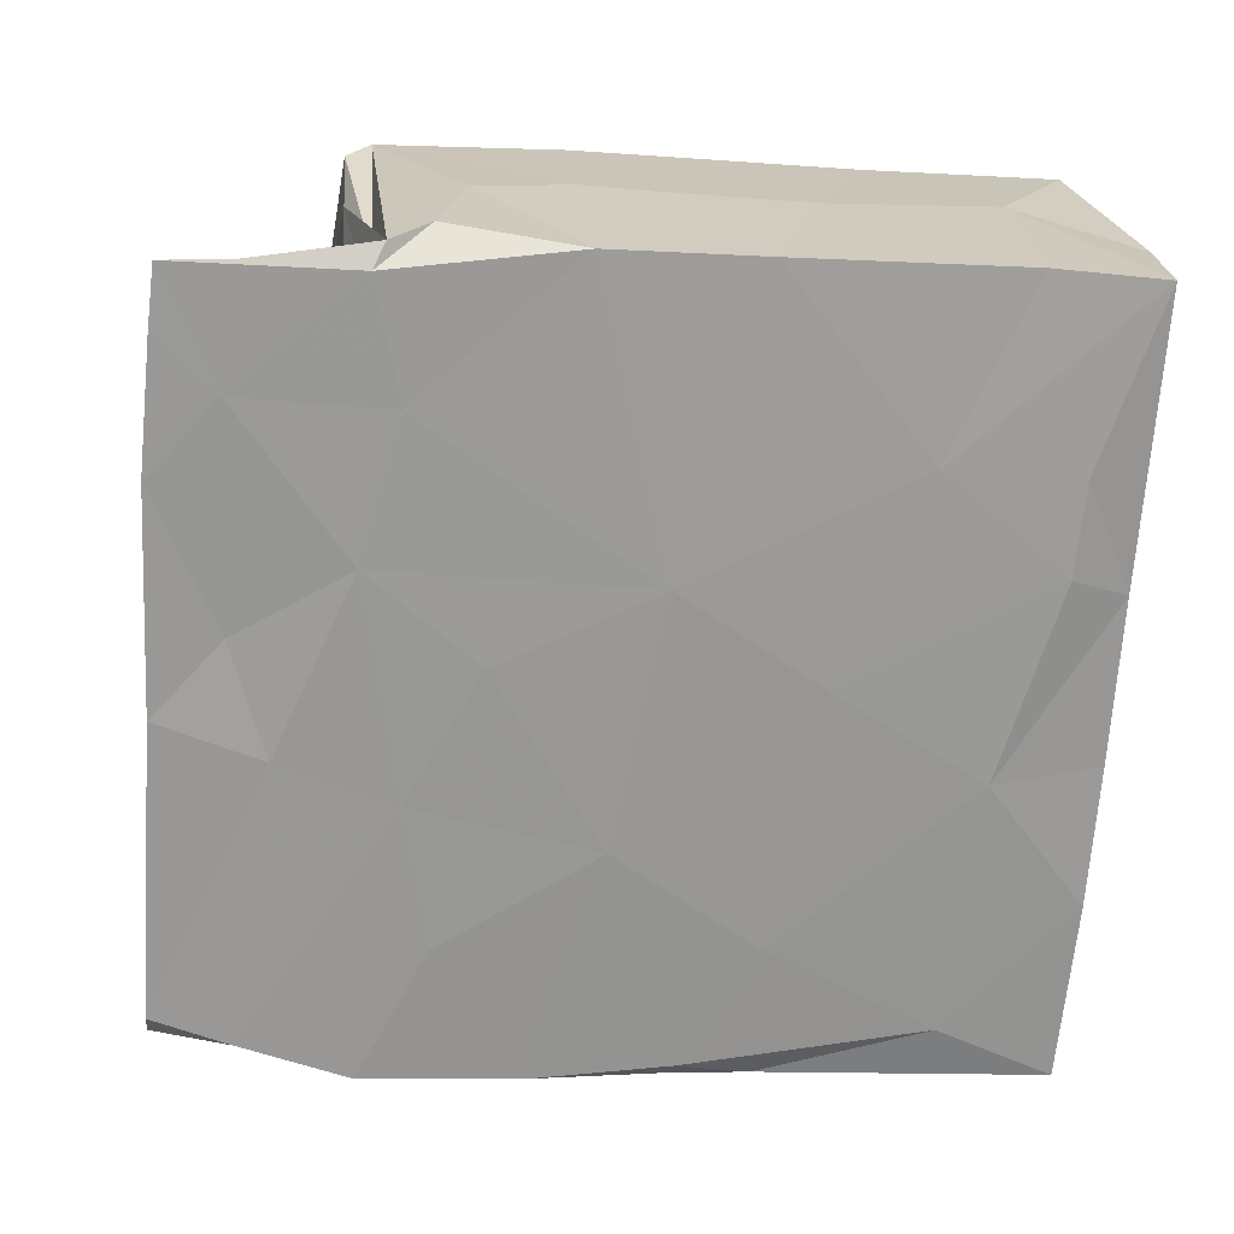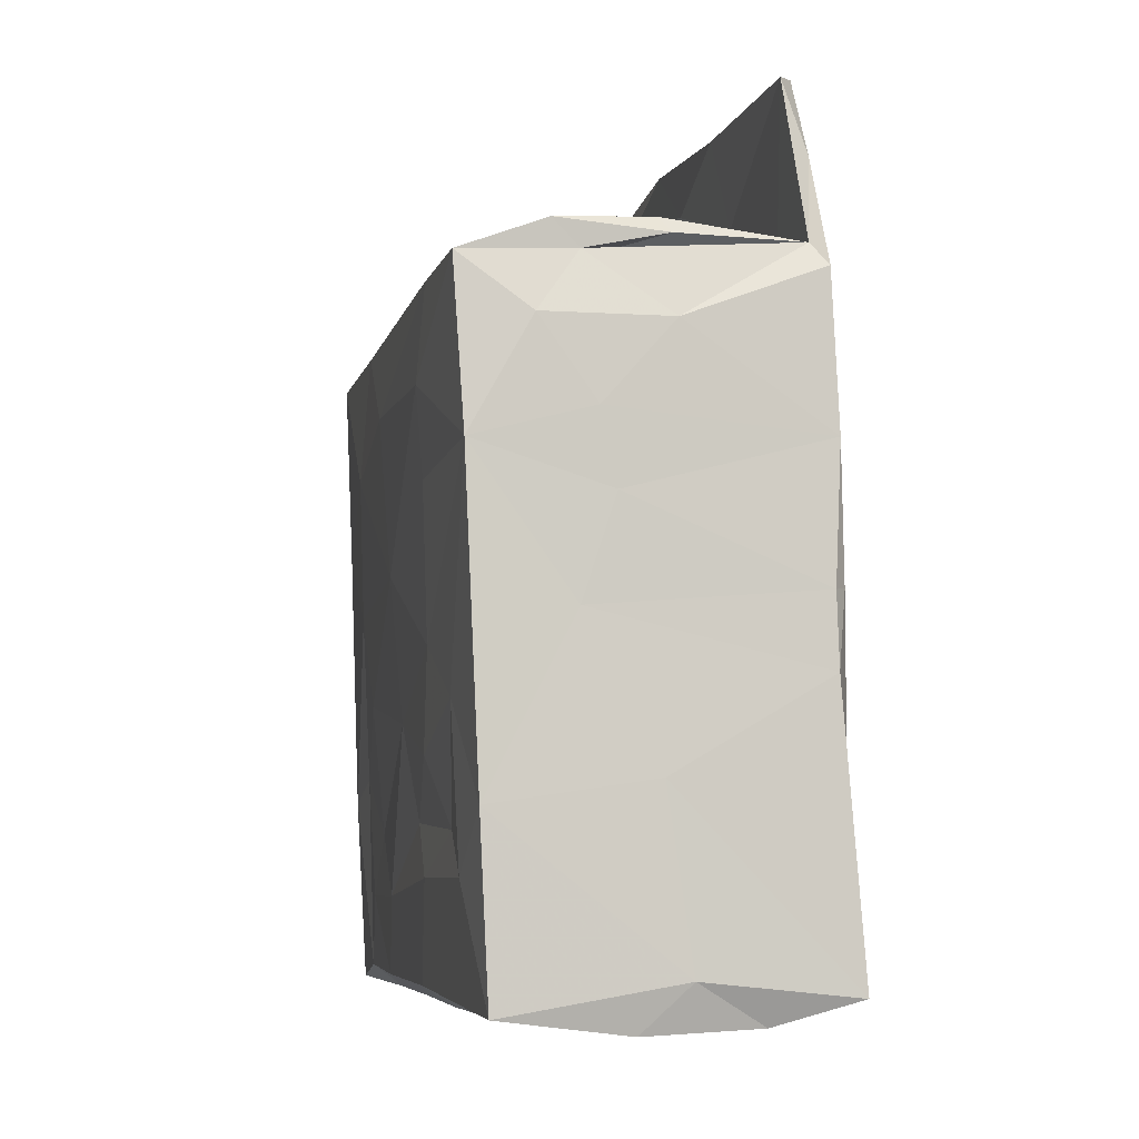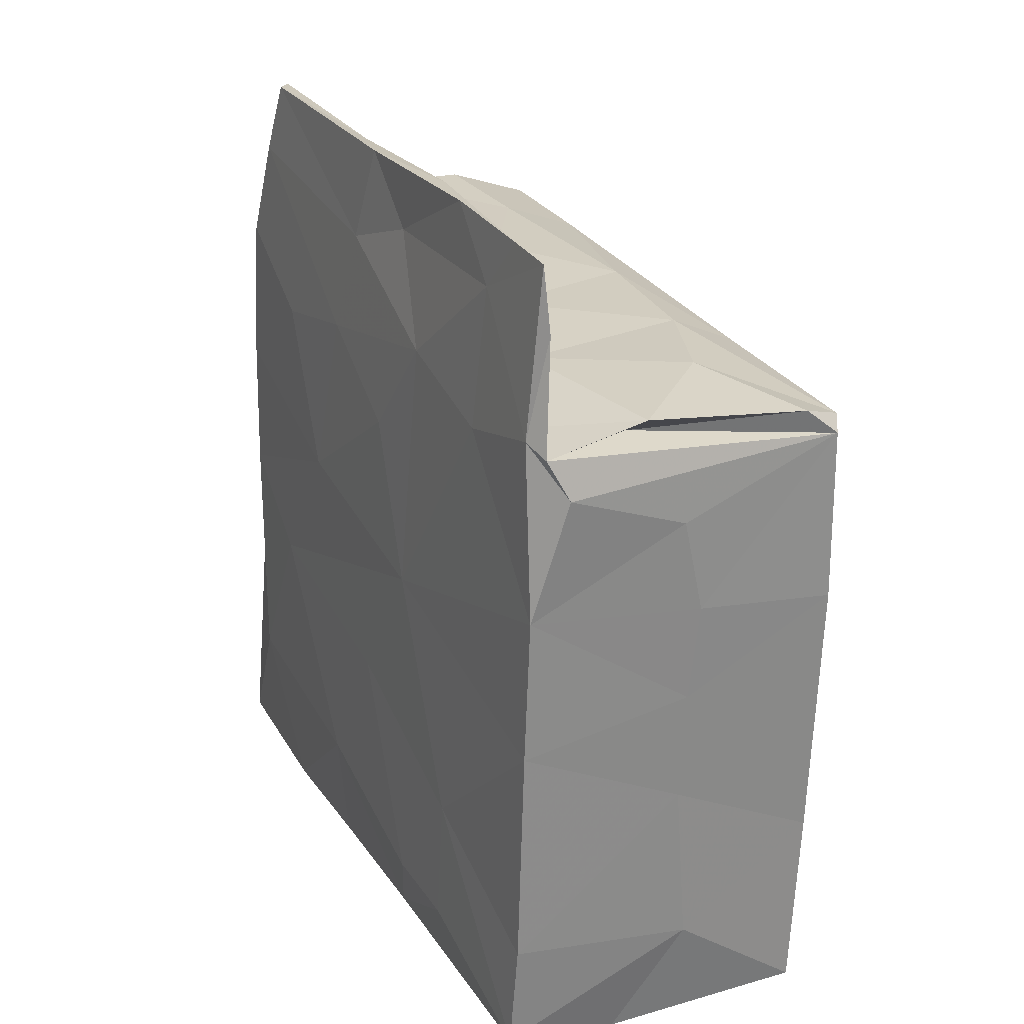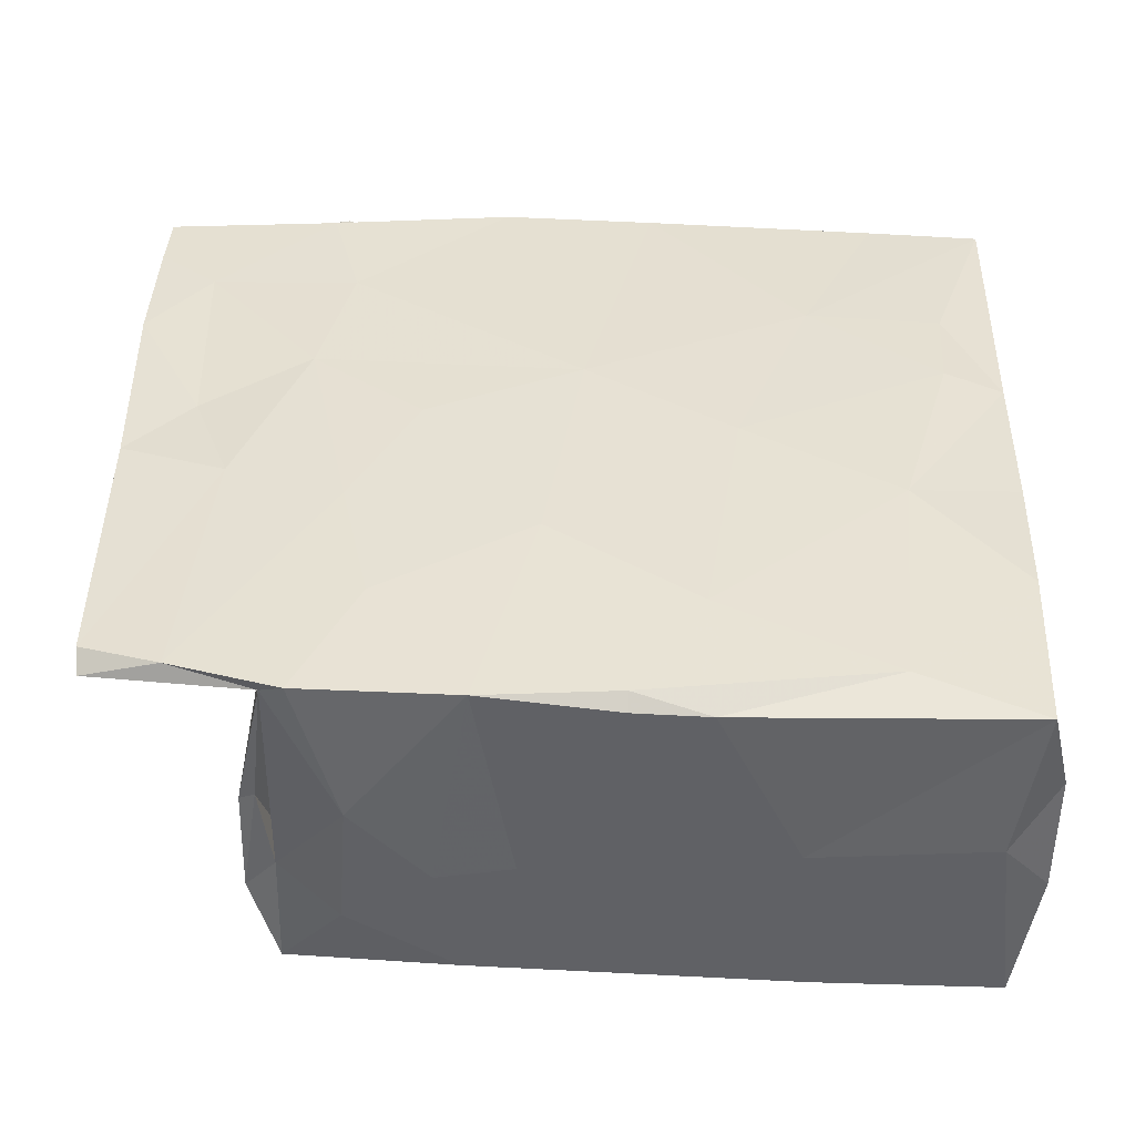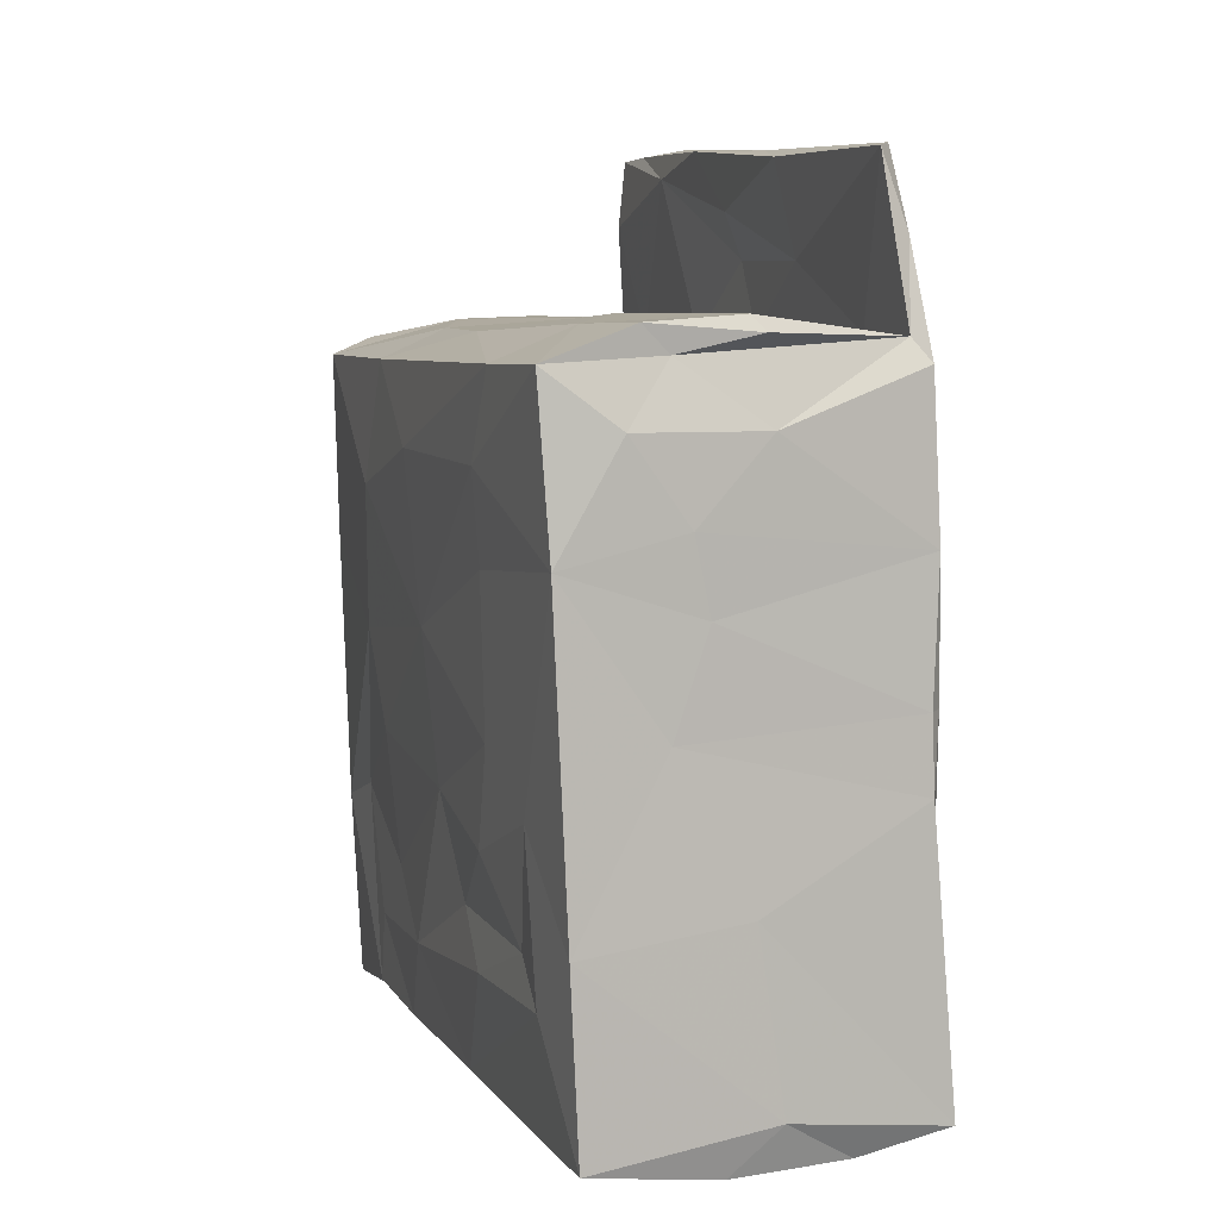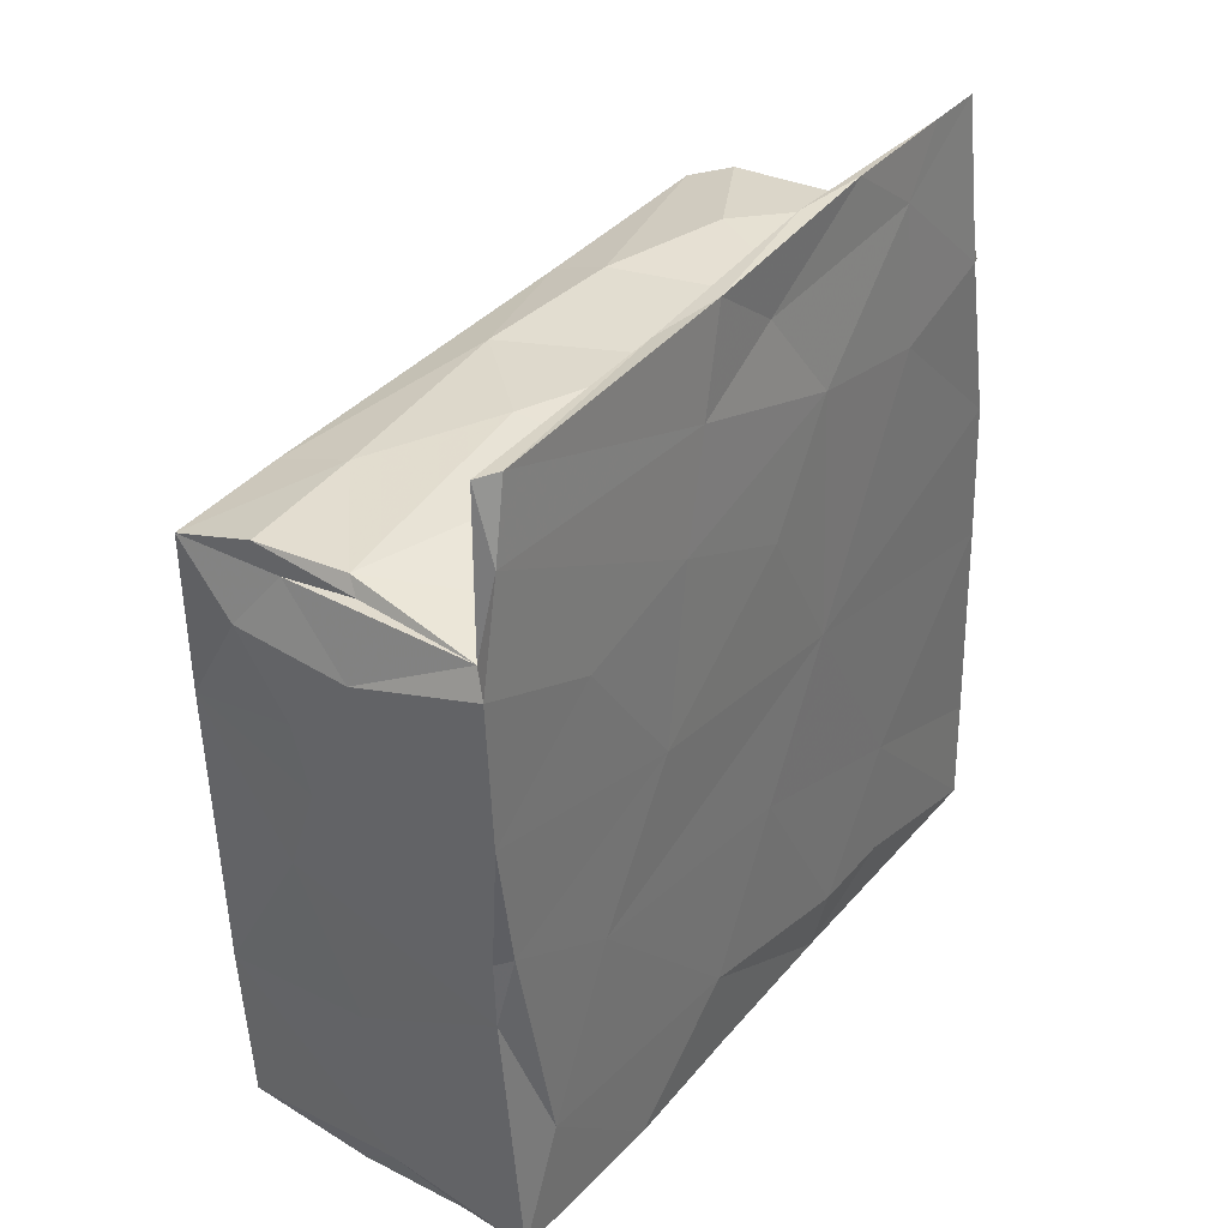
<metadata>
{"format":"obj","ext":"obj","renderer":"f3d","projection":"perspective","resolution":1024,"background":"white","views":[{"elev":-1.0,"azim":-102.9,"up":"+Z"},{"elev":-5.8,"azim":145.0,"up":"+Y"},{"elev":26.3,"azim":-48.0,"up":"+Y"},{"elev":-73.8,"azim":-94.2,"up":"+Z"},{"elev":6.4,"azim":138.8,"up":"+Y"},{"elev":39.6,"azim":-166.2,"up":"+Y"}]}
</metadata>
<code>
v 0.03317 -0.03768 -0.02084
v -0.00307 0.03388 -0.01642
v -0.02103 0.03365 0.0368
v -0.006397 -0.02565 0.04242
v 0.03793 -0.005976 -0.01951
v 0.01686 0.006189 0.03324
v -0.003941 0.05793 -0.008179
v 0.01648 -0.03863 -0.01702
v -0.009231 0.02684 -0.003309
v -0.01904 0.03844 0.02705
v 0.008634 -0.003743 -0.04427
v 0.03066 0.02192 -0.03488
v 0.009971 0.03927 -0.04177
v 0.006006 0.03819 0.04708
v 0.02485 -0.01408 -0.03743
v -0.00672 0.04669 -0.001961
v 0.02345 0.03086 -0.03806
v -0.01293 0.05595 0.01757
v 0.02166 -0.02646 0.01834
v 0.02639 -0.03763 -0.002597
v -0.01169 0.0406 0.03928
v 0.01813 -0.01946 0.02595
v -0.01824 0.05887 0.02653
v 0.007555 -0.03702 0.04782
v 0.02861 -0.01832 0.001192
v 0.01089 0.05679 -0.03863
v 0.03122 0.03767 -0.03237
v 0.03263 -0.01129 -0.006065
v 0.03425 -0.0001207 -0.009195
v 0.02595 0.02731 0.01462
v -0.01018 -0.006489 -0.005462
v -0.006255 0.01742 0.04306
v 0.01195 -0.01286 0.03984
v 0.02929 0.04039 -0.01743
v -0.01328 0.009951 0.004025
v 0.008662 -0.01557 0.04824
v 0.008867 0.004402 -0.04412
v 0.01165 -0.03848 -0.0009746
v -0.01549 -0.02909 0.005147
v 0.03413 0.04064 -0.0315
v 0.002521 0.04094 0.00593
v -0.0006255 -0.03821 -0.0001631
v -0.01311 -0.03828 0.03742
v 0.02675 0.008935 0.01068
v -0.01171 -0.03773 0.01711
v 0.02837 -0.03548 0.0008796
v -0.02257 0.03823 0.03474
v -0.01882 -0.01459 0.0154
v 0.04133 -0.01674 -0.03008
v 0.006011 0.03936 -0.032
v 0.03222 0.002417 -0.03375
v 0.02891 0.01371 -0.03538
v -0.01917 -0.02947 0.01474
v -0.002555 0.01365 -0.0212
v 0.02667 -0.03871 -0.03523
v 0.01359 -0.035 0.03576
v -0.02268 0.03957 0.03192
v 0.02227 -0.03348 -0.03868
v -0.002165 -0.03834 0.0301
v -0.003538 0.04649 -0.01213
v 0.02255 0.03938 0.006478
v -0.02012 0.05093 0.03302
v 0.008413 0.05718 -0.03724
v 0.01437 -0.03813 -0.0398
v 0.006192 -0.03533 -0.04525
v 0.02934 0.03742 -0.02881
v 0.008485 0.04867 -0.04008
v 0.009594 -0.03776 0.03538
v 0.01134 0.03625 0.04727
v 0.02077 0.03623 0.02543
v 0.02268 0.03968 -0.03609
v 0.03591 0.02691 -0.009329
v 0.01436 0.03956 0.02198
v 0.008185 0.01954 -0.04421
v -0.01671 0.05224 0.02107
v -0.007217 0.05102 -0.0005072
v 0.001104 -0.002998 -0.03128
v -0.007394 0.04063 0.01874
v -0.02614 -0.03537 0.03285
v 0.01961 -0.03541 0.02185
v -0.01802 0.03601 0.02003
v -0.01408 -0.03556 0.00381
v -0.008388 0.02834 0.04218
v -0.004535 0.03908 -0.006435
v 0.0009586 0.0569 -0.01452
v 0.03645 0.03087 -0.03227
v 0.009275 0.01511 0.04915
v 0.01459 -0.02678 0.03386
v 0.03809 -0.0237 -0.02151
v 0.01861 -0.004559 0.02788
v 0.04318 0.03698 -0.02775
v 0.02693 -0.007487 0.007565
v 0.004163 -0.02199 -0.04
v -0.01044 0.03781 0.03517
v 0.01865 0.02233 0.0312
v 0.00457 -0.03791 -0.01979
v 0.009314 0.03504 0.04893
v 0.03783 0.0367 -0.01419
v 0.01605 0.04124 -0.007353
v -0.007122 -0.02371 -0.0148
v -0.007346 -0.03573 -0.01295
v 0.004629 0.04067 -0.0111
v -0.0128 0.05907 0.01364
v -0.007692 -0.006456 0.04192
v -0.02449 0.01962 0.03429
v -0.02576 -0.02283 0.03369
v 0.04035 -0.03687 -0.03031
v -0.02072 0.05865 0.03256
v 0.0003308 0.0465 -0.01709
v 0.03585 -0.01905 -0.01662
v 0.008896 0.03674 -0.04377
v 0.02367 0.04138 -0.03476
v -0.01172 0.03849 0.01023
v 0.004272 0.04038 0.03275
v 0.002655 0.03029 -0.03067
v 0.04252 0.01853 -0.02903
v -0.008163 0.05853 0.007087
v 0.03518 0.01696 -0.009641
v 0.01645 -0.03776 0.01911
v -0.00533 0.05184 -0.0007731
v -0.02506 0.00284 0.03399
v -0.00191 -0.0356 -0.02732
v 0.03136 -0.02403 -0.004279
v 0.006965 0.004618 -0.04319
v -0.00722 0.00638 0.04238
v -0.01194 0.0393 0.005828
f 11 65 93
f 11 93 124
f 11 124 37
f 124 74 37
f 17 74 111
f 15 65 11
f 93 77 124
f 54 74 124
f 74 115 111
f 37 74 52
f 64 65 58
f 65 15 58
f 52 74 12
f 74 17 12
f 15 11 51
f 111 13 17
f 67 111 115
f 26 50 13
f 51 11 37
f 52 51 37
f 13 112 71
f 77 54 124
f 64 122 65
f 58 55 64
f 17 13 27
f 27 13 66
f 54 115 74
f 86 17 27
f 71 66 13
f 71 112 40
f 93 65 122
f 112 13 50
f 64 96 122
f 40 27 71
f 112 50 102
f 55 8 64
f 12 17 86
f 55 58 107
f 15 49 58
f 100 93 122
f 15 51 49
f 91 86 27
f 64 8 96
f 107 58 49
f 40 91 27
f 40 112 34
f 115 2 67
f 93 100 77
f 27 66 91
f 51 52 116
f 52 12 116
f 86 116 12
f 66 27 91
f 27 66 71
f 26 109 50
f 1 8 55
f 49 51 116
f 2 60 67
f 55 107 1
f 112 102 99
f 31 77 100
f 35 54 77
f 63 67 60
f 115 54 2
f 91 40 34
f 107 49 89
f 49 116 5
f 34 112 99
f 85 109 26
f 109 84 50
f 96 101 122
f 101 100 122
f 49 5 89
f 77 31 35
f 116 91 72
f 102 50 84
f 116 29 5
f 116 118 29
f 54 9 2
f 98 72 91
f 60 7 63
f 91 34 98
f 5 110 89
f 107 89 46
f 116 72 118
f 89 123 46
f 7 60 76
f 8 38 96
f 101 82 100
f 89 110 123
f 96 42 101
f 109 16 84
f 38 42 96
f 20 8 1
f 82 39 100
f 35 9 54
f 5 28 110
f 98 34 61
f 1 46 20
f 107 46 1
f 100 39 31
f 5 29 28
f 85 117 120
f 2 126 60
f 102 84 41
f 126 2 9
f 34 99 61
f 31 39 48
f 25 110 28
f 42 82 101
f 84 16 113
f 41 84 113
f 99 102 41
f 44 29 118
f 9 35 126
f 42 45 82
f 44 92 29
f 76 103 7
f 103 117 7
f 20 38 8
f 72 44 118
f 113 16 18
f 29 92 28
f 61 99 41
f 82 53 39
f 44 72 30
f 72 98 30
f 92 25 28
f 61 41 73
f 126 75 76
f 48 35 31
f 81 75 126
f 76 75 103
f 59 45 42
f 48 39 53
f 41 113 78
f 38 119 42
f 126 35 81
f 42 119 59
f 48 121 35
f 20 119 38
f 46 123 19
f 70 30 98
f 61 70 98
f 119 20 46
f 35 105 81
f 46 19 80
f 78 73 41
f 75 23 103
f 113 18 10
f 120 117 18
f 79 82 45
f 82 79 53
f 61 73 70
f 80 119 46
f 10 18 62
f 53 79 48
f 78 114 73
f 119 68 59
f 95 44 30
f 48 79 106
f 44 90 92
f 121 105 35
f 57 75 81
f 92 90 22
f 23 75 108
f 119 80 68
f 121 48 106
f 10 62 47
f 81 105 57
f 75 57 108
f 113 10 78
f 18 108 62
f 59 43 45
f 90 44 6
f 57 62 108
f 45 43 79
f 80 19 88
f 19 22 88
f 56 68 80
f 114 78 21
f 80 88 56
f 95 6 44
f 95 30 70
f 10 47 21
f 78 10 21
f 94 21 47
f 73 114 69
f 70 73 69
f 121 125 105
f 105 125 32
f 3 105 83
f 4 106 79
f 22 90 33
f 104 125 121
f 97 94 47
f 32 83 105
f 106 104 121
f 104 106 4
f 33 90 6
f 3 97 47
f 95 70 69
f 4 79 43
f 114 21 14
f 68 43 59
f 14 94 97
f 33 6 36
f 43 24 4
f 3 83 97
f 114 14 69
f 68 24 43
f 56 24 68
f 56 36 24
f 87 6 95
f 4 36 104
f 125 87 32
f 32 97 83
f 24 36 4
f 36 125 104
f 36 6 87
f 97 32 87
f 36 87 125
f 69 87 95
f 97 87 69
f 14 97 69
f 25 92 19
f 123 110 25
f 56 88 33
f 92 22 19
f 33 36 56
f 123 25 19
f 33 88 22
f 21 94 14
f 103 23 117
f 18 117 23
f 126 76 60
f 91 116 86
f 62 57 47
f 47 57 3
f 57 105 3
f 85 120 109
f 16 120 18
f 16 109 120
f 18 23 108
f 117 85 7
f 85 26 63
f 7 85 63
f 67 63 26
f 111 67 13
f 13 67 26

</code>
